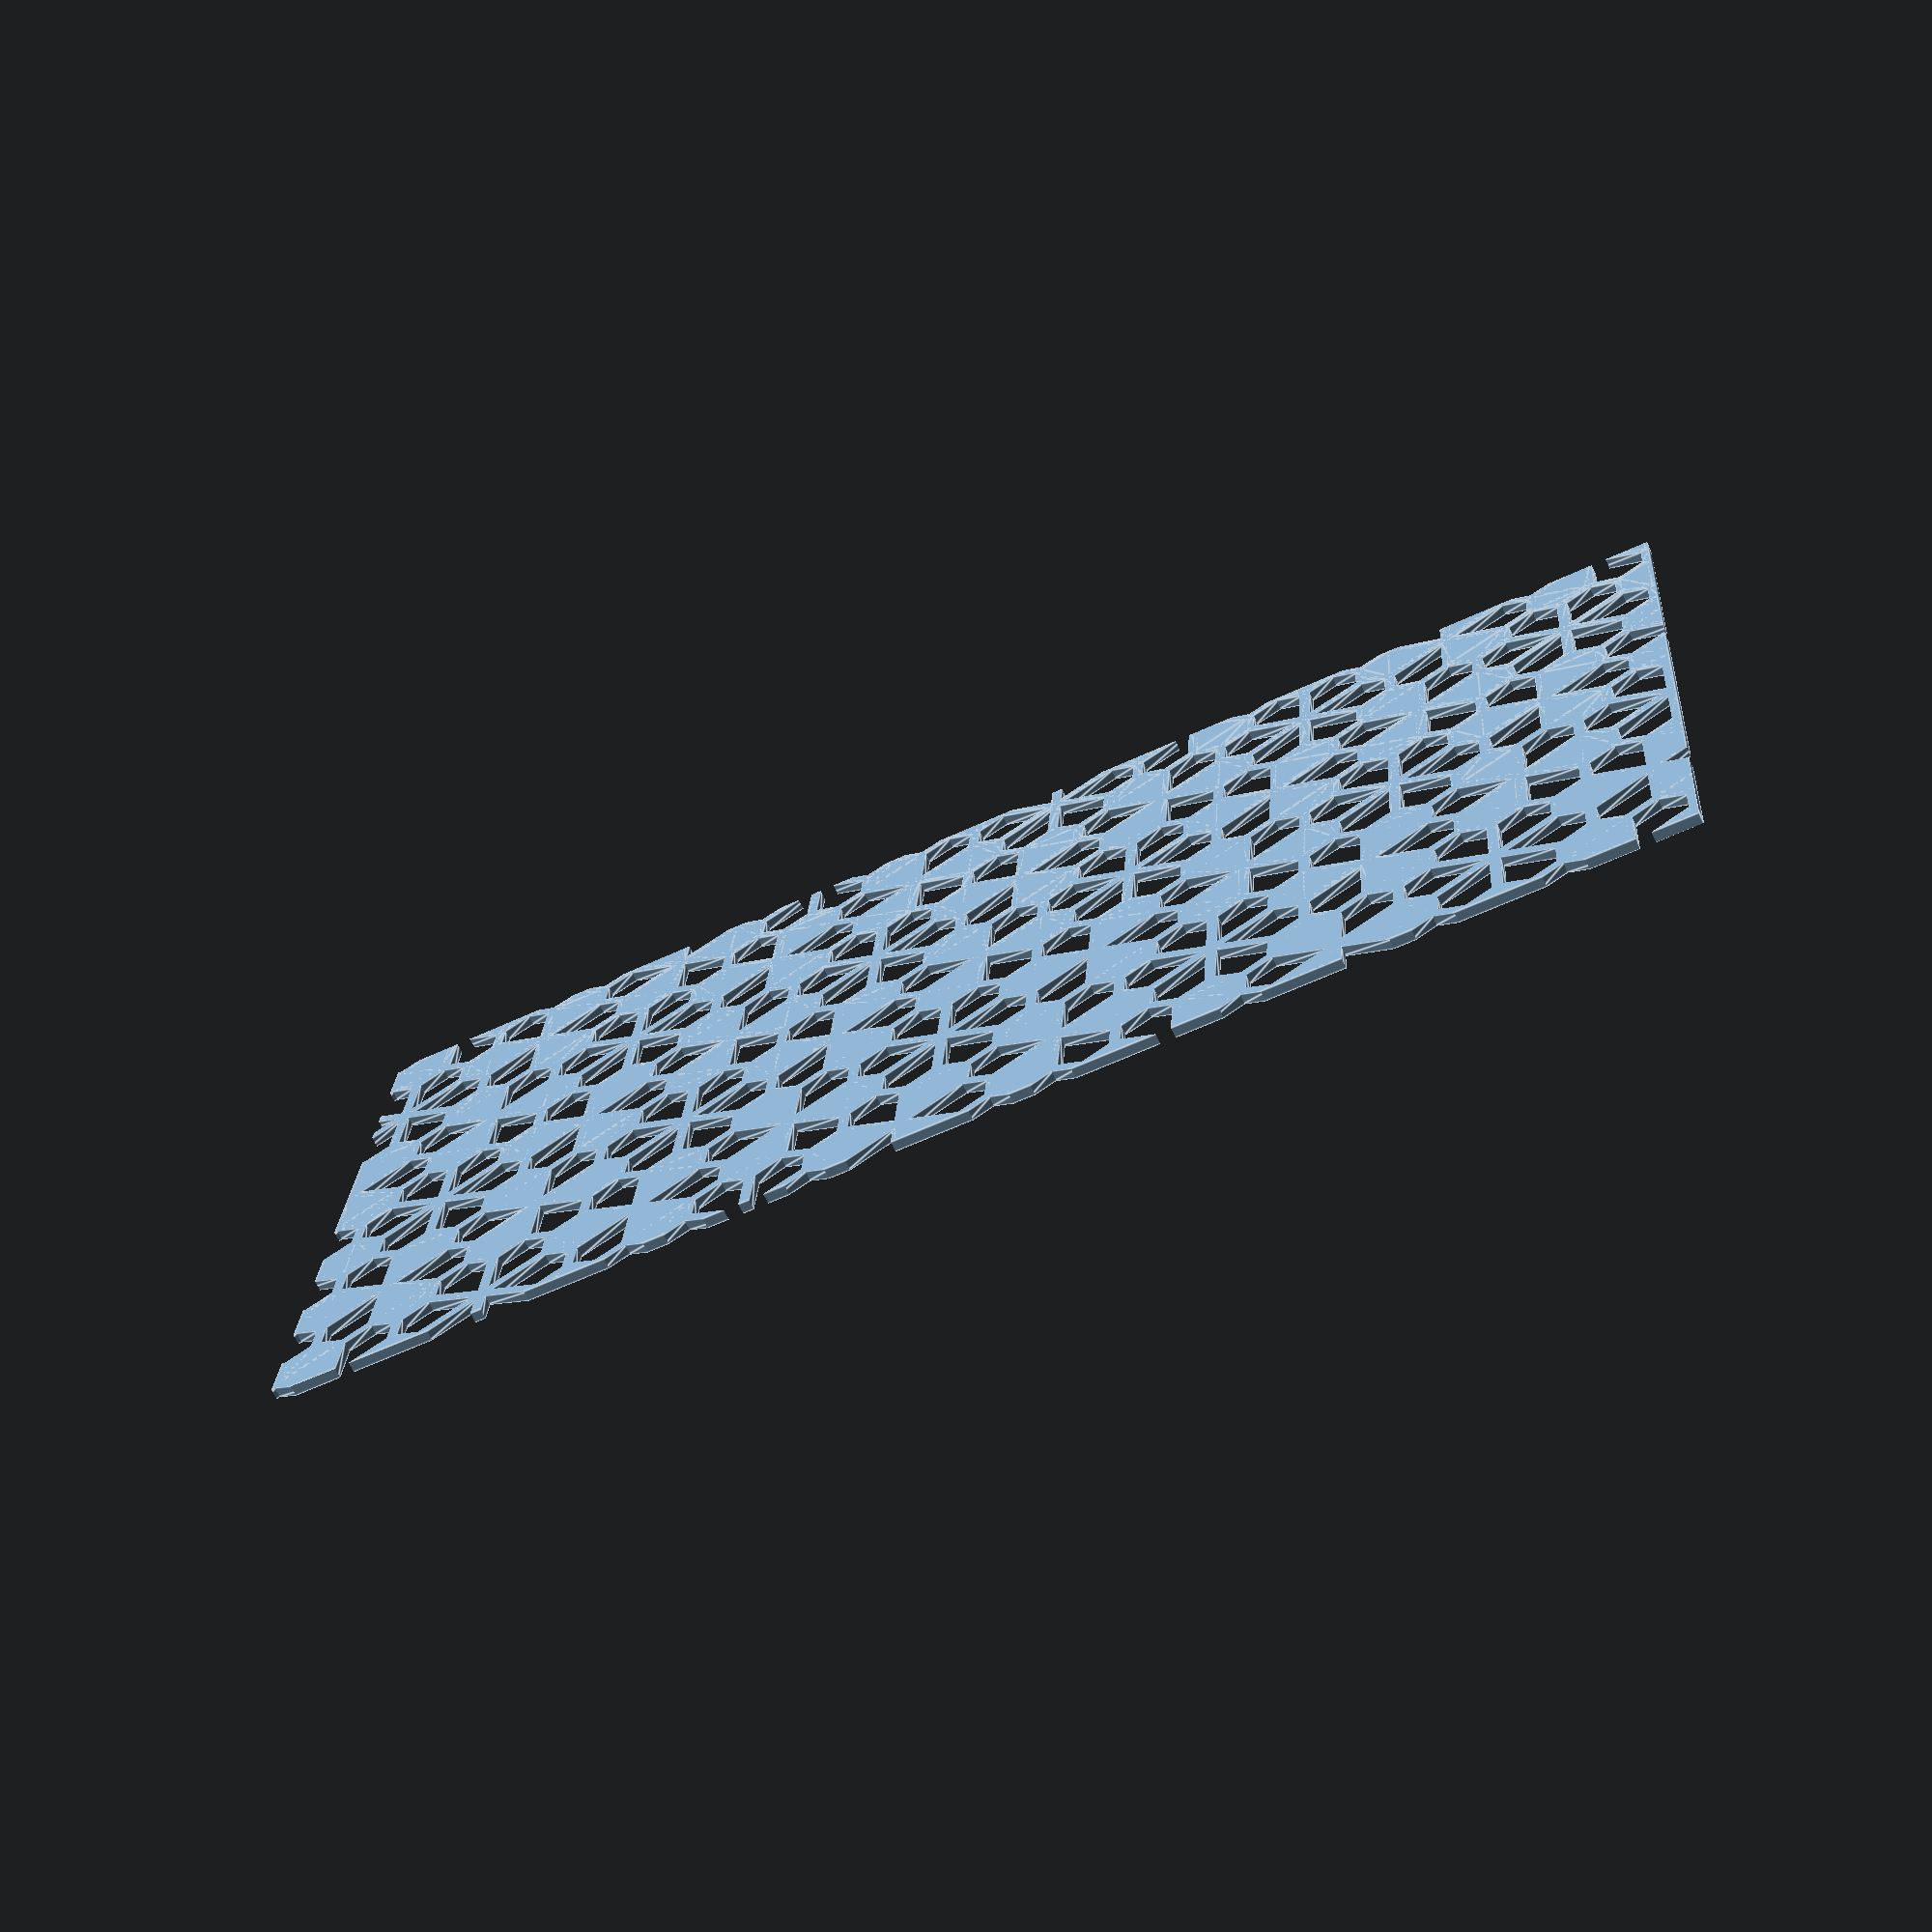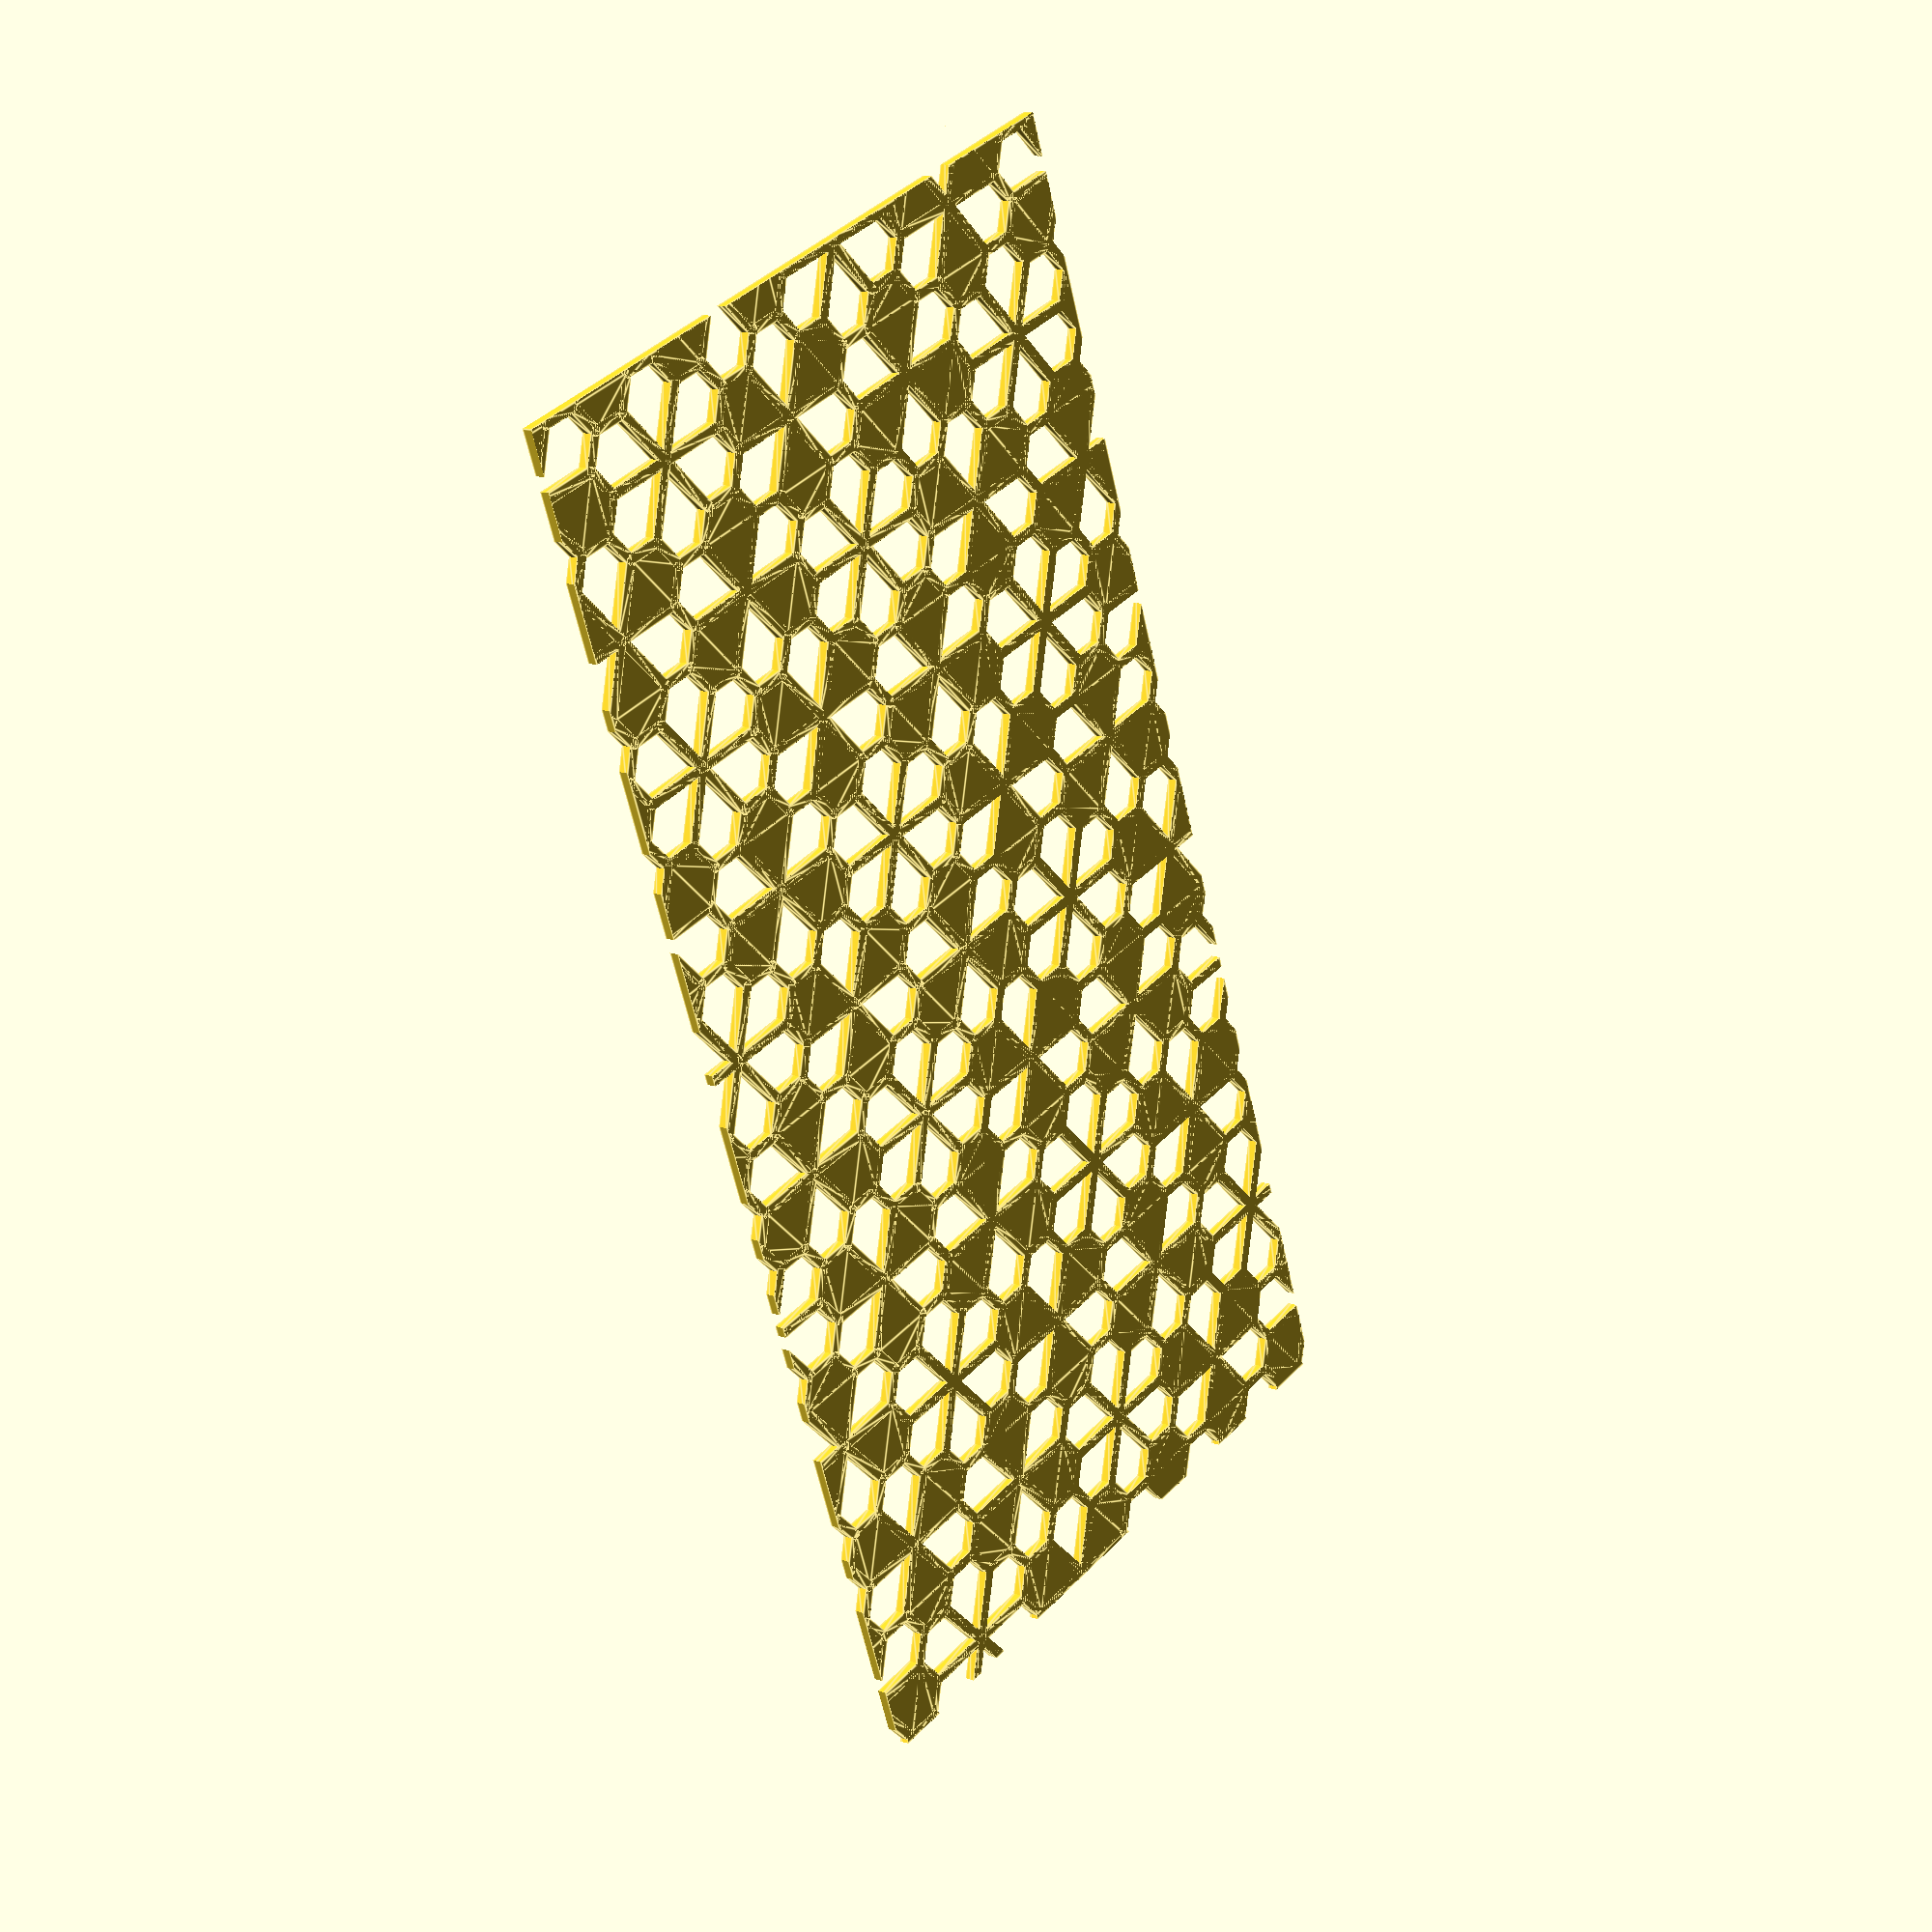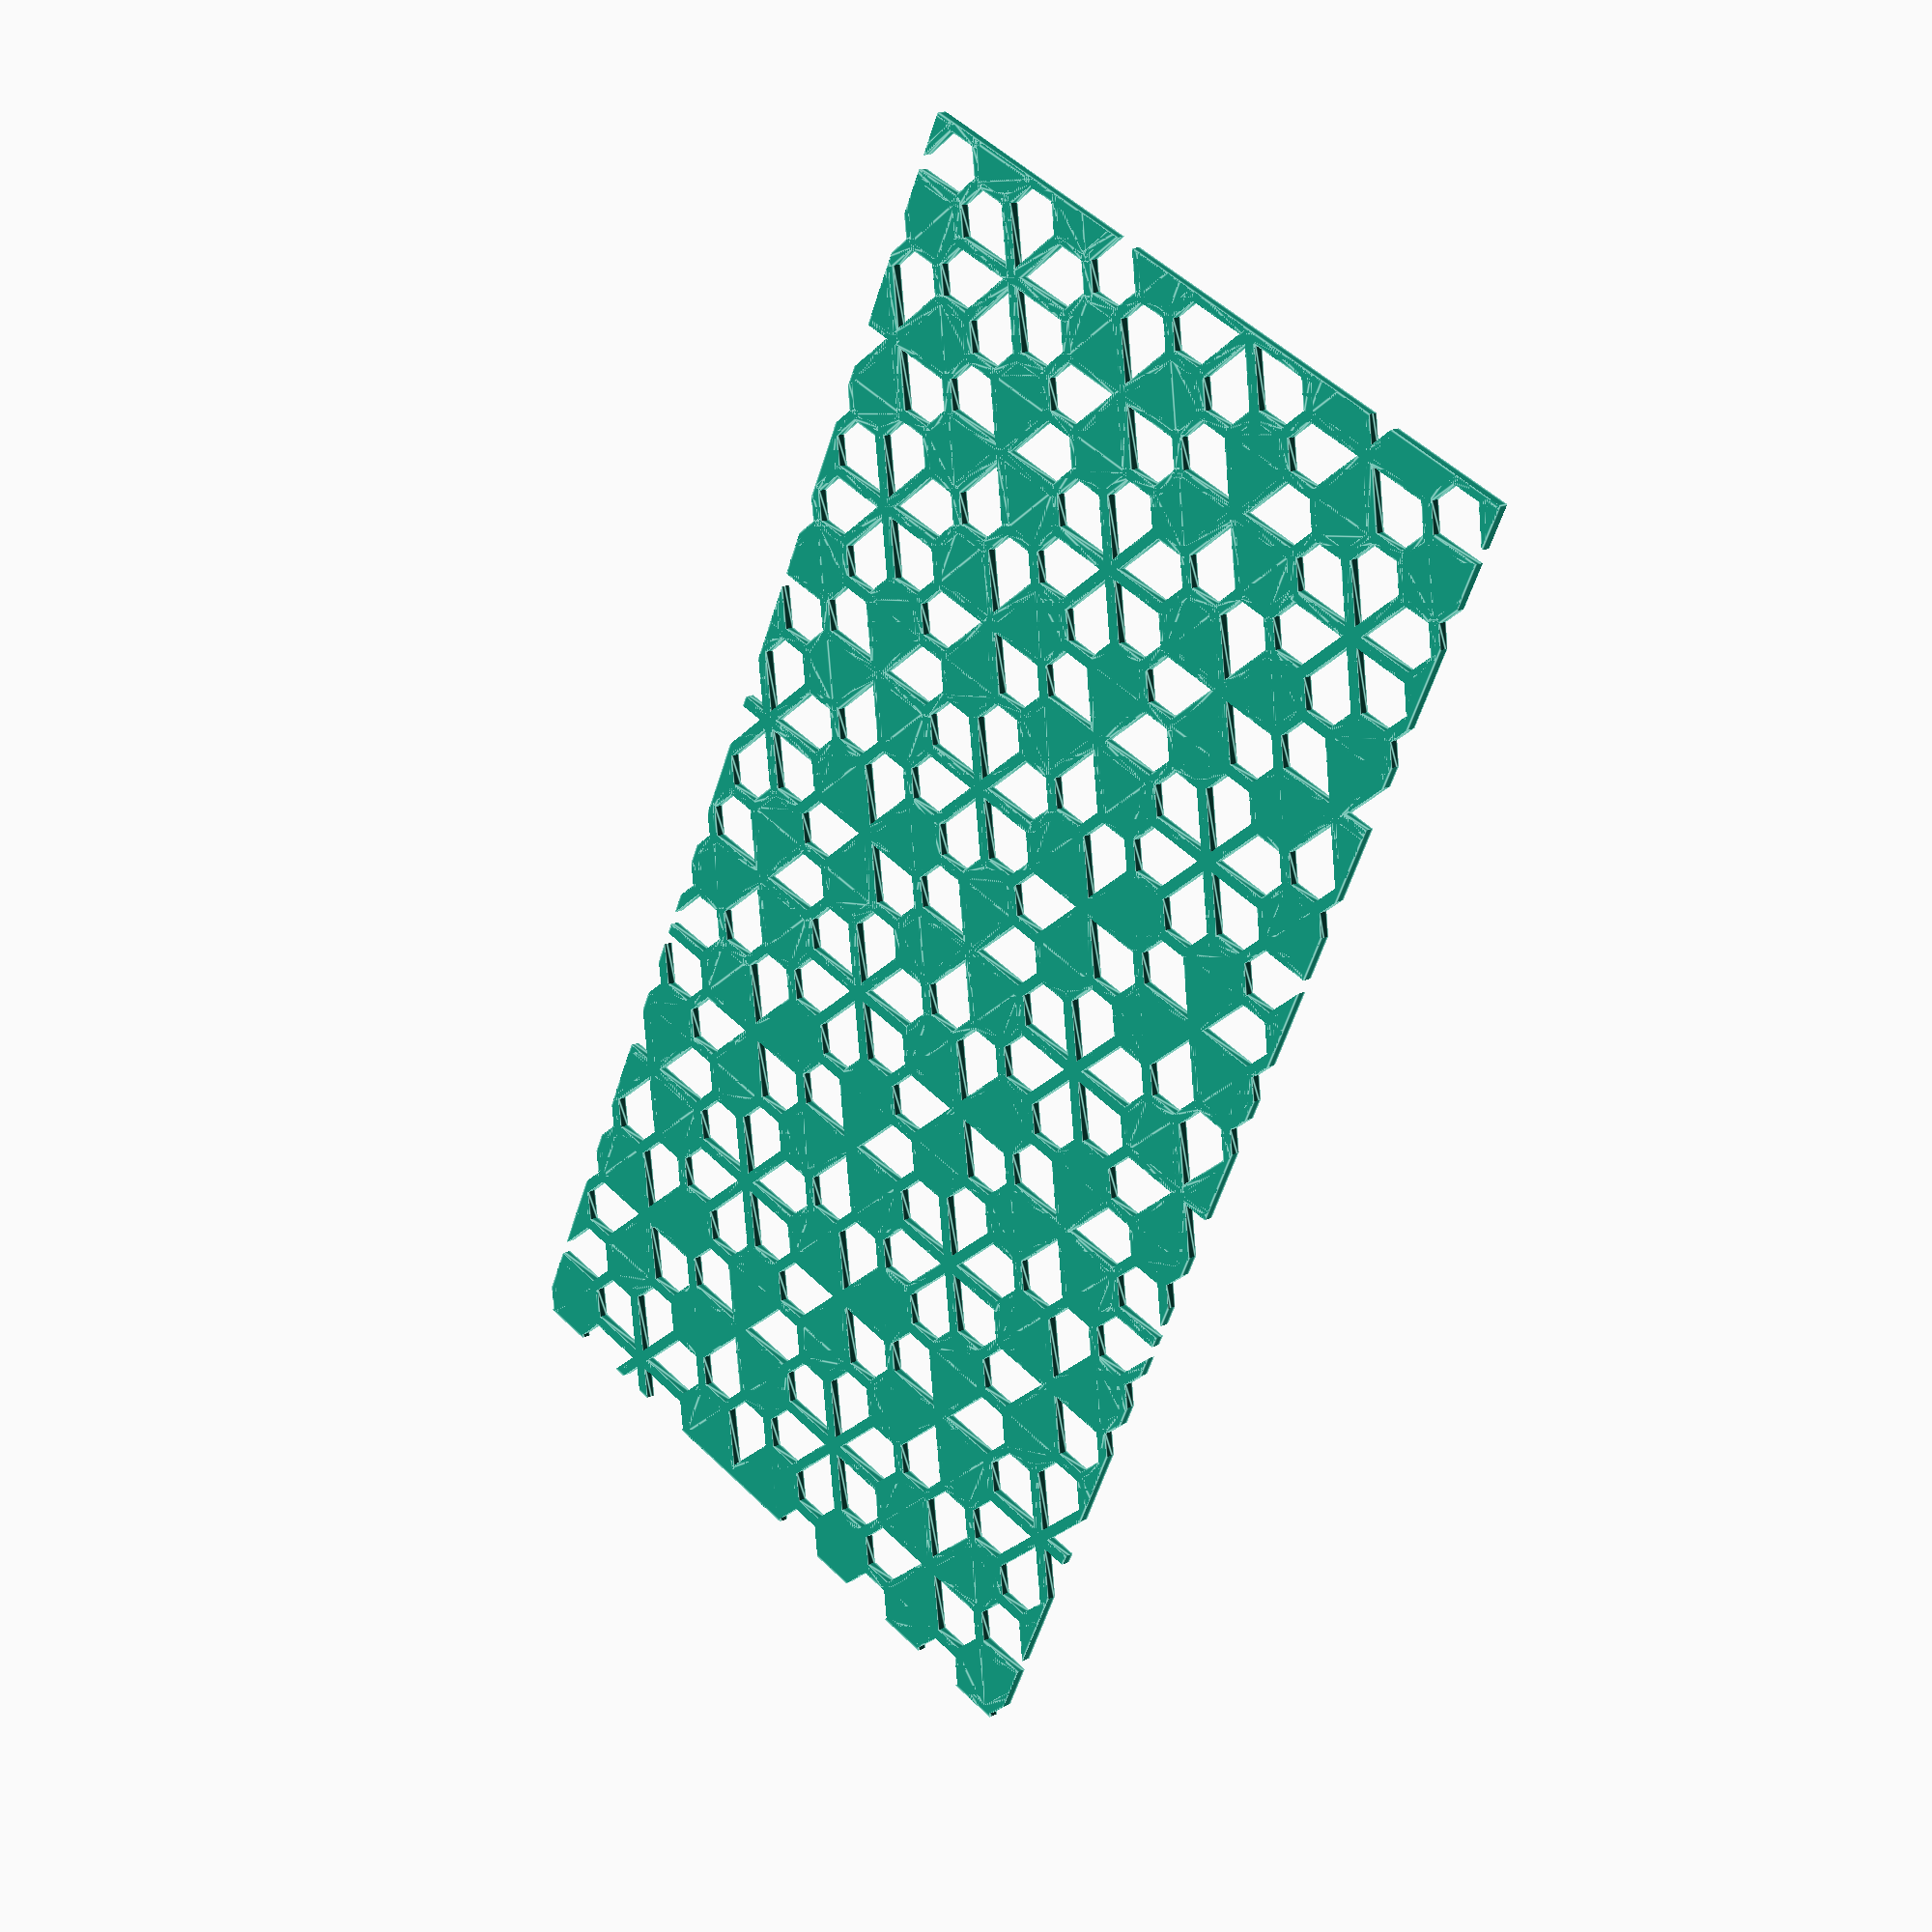
<openscad>
/*
 * Floret Tiling - Cover area using floret pentagonal tiles
 * https://en.wikipedia.org/wiki/Snub_trihexagonal_tiling#Floret_pentagonal_tiling
 */

$fn = $preview ? 32 : 64;

module floret_rod(a, b, thickness) {
    diff = b-a; beta = atan2(diff.x, diff.y); v = [-cos(beta)*0.5*thickness, sin(beta)*0.5*thickness];
    linear_extrude(thickness) {
        polygon([a-v, a+v, b+v, b-v]);
        translate(a) circle(d=thickness);
        translate(b) circle(d=thickness);
    }
}

function floret_edges(side) =
    let (y=side*cos(30), h=side/tan(30)+y)
        [[-0.5*side, 0], [0.5*side, 0], [side, y], [0, h], [-side, y]];

function floret_petal_height(side) =
    side*(1/tan(30) + cos(30));

function floret_long_side(side) =
    side*sqrt(1/tan(30)^2+1);

module floret_petal_frame(side, thickness) {
    edges = floret_edges(side);
    for (i = [0:3]) {
        floret_rod(edges[i], edges[i+1], thickness);
    }
    floret_rod(edges[4], edges[0], thickness);
}

module floret_petal_solid(side, thickness) {
    linear_extrude(thickness) polygon(floret_edges(side));
}

module floret_frame(side, thickness, angle_off) {
    h = floret_petal_height(side);
    for (angle=[30, 90, 150, 210, 270, 330]) {
        rotate(angle+angle_off, [0,0,1]) translate([0, h, 0]) mirror([0, 1, 0]) floret_petal_frame(side, thickness);
    }
}

module floret_solid(side, thickness, angle_off) {
    h = floret_petal_height(side);
    for (angle=[30, 150, 270]) {
        rotate(angle+angle_off, [0,0,1]) translate([0, h, 0]) mirror([0, 1, 0]) floret_petal_frame(side, thickness);
        rotate(angle+angle_off+60, [0,0,1]) translate([0, h, 0]) mirror([0, 1, 0]) floret_petal_solid(side, thickness);
    }
}

function floret_unseen(floret, done) =
    let (found = search([floret], done)) len(done) == 0 || found[0] == [];

function floret_point_inbounds(x, y, width, height) =
    x>=0 && x<=width && y>=0 && y<=height;

function floret_inbounds(floret, side, width, height) =
    let (h = floret_petal_height(side), v = floret_long_side(side)+side*cos(60))
        floret_point_inbounds(floret.x-h, floret.y, width, height)
     || floret_point_inbounds(floret.x+h, floret.y, width, height)
     || floret_point_inbounds(floret.x, floret.y-v, width, height)
     || floret_point_inbounds(floret.x, floret.y+v, width, height);

function floret_petal_offset(side, angle_off) =
    let (long = floret_long_side(side), y=2*long+side*cos(60), x=side*sin(60))
        [x*cos(angle_off)-y*sin(angle_off), y*cos(angle_off)+x*sin(angle_off)];

module floret_tile_frame_recursive(side, thickness, width, height, todo, done, count) {
    count_limit = 10000;
    floret = todo[0];
    angle_off = floret[2] % 360;
    remaining_todo = len(todo) == 1 ? [] : [ for (i=[1:len(todo)-1]) todo[i] ];
    approx_pos = [round(floret.x), round(floret.y)];
    if (floret_inbounds(floret, side, width, height) && floret_unseen(approx_pos, done) && count<count_limit) {
        translate([floret.x, floret.y, 0]) floret_frame(side, thickness, angle_off);
        offset = 2*floret_long_side(side);
        new_work = [
            for (i=[0:5]) let(angle=angle_off+i*60)
                concat([floret.x, floret.y]+floret_petal_offset(side, angle), [angle])
        ];
        floret_tile_frame_recursive(side, thickness, width, height,
            concat(remaining_todo, new_work), concat(done, [approx_pos]), count+1);
    } else if (len(remaining_todo) > 0 && count<count_limit) {
        floret_tile_frame_recursive(side, thickness, width, height, remaining_todo, done, count+1);
    }
}

module floret_tile_frame(side, thickness, angle_off, width, height) {
    intersection() {
        floret_tile_frame_recursive(side, thickness, width, height, [[0.5*width, 0.5*height, angle_off]], [], 0);
        cube([width, height, thickness]);
    }
}


module floret_tile_solid_recursive(side, thickness, width, height, todo, done, count) {
    count_limit = 10000;
    floret = todo[0];
    angle_off = floret[2] % 360;
    remaining_todo = len(todo) == 1 ? [] : [ for (i=[1:len(todo)-1]) todo[i] ];
    approx_pos = [round(floret.x), round(floret.y)];
    solid = floret[3];
    if (floret_inbounds(floret, side, width, height) && floret_unseen(approx_pos, done) && count<count_limit) {
        if (solid) {
            translate([floret.x, floret.y, 0]) floret_solid(side, thickness, angle_off);
        } else {
            translate([floret.x, floret.y, 0]) floret_frame(side, thickness, angle_off);
        }
        offset = 2*floret_long_side(side);
        new_work = [
            for (i=[0:5]) let(angle=angle_off+(i+1)*60)
                concat([floret.x, floret.y]+floret_petal_offset(side, angle), [angle+(solid?0:60), !solid || i%2==0])
        ];
        floret_tile_solid_recursive(side, thickness, width, height,
            concat(remaining_todo, new_work), concat(done, [approx_pos]), count+1);
    } else if (len(remaining_todo) > 0 && count<count_limit) {
        floret_tile_solid_recursive(side, thickness, width, height, remaining_todo, done, count+1);
    }
}

module floret_tile_solid(side, thickness, angle_off, width, height) {
    intersection() {
        floret_tile_solid_recursive(side, thickness, width, height, [[0.5*width, 0.5*height, angle_off, true]], [], 0);
        cube([width, height, thickness]);
    }
}

floret_tile_solid(10, 3, 0, 400, 200);

</openscad>
<views>
elev=67.7 azim=184.1 roll=25.7 proj=p view=edges
elev=346.9 azim=70.5 roll=310.0 proj=p view=edges
elev=164.3 azim=293.8 roll=137.5 proj=p view=edges
</views>
